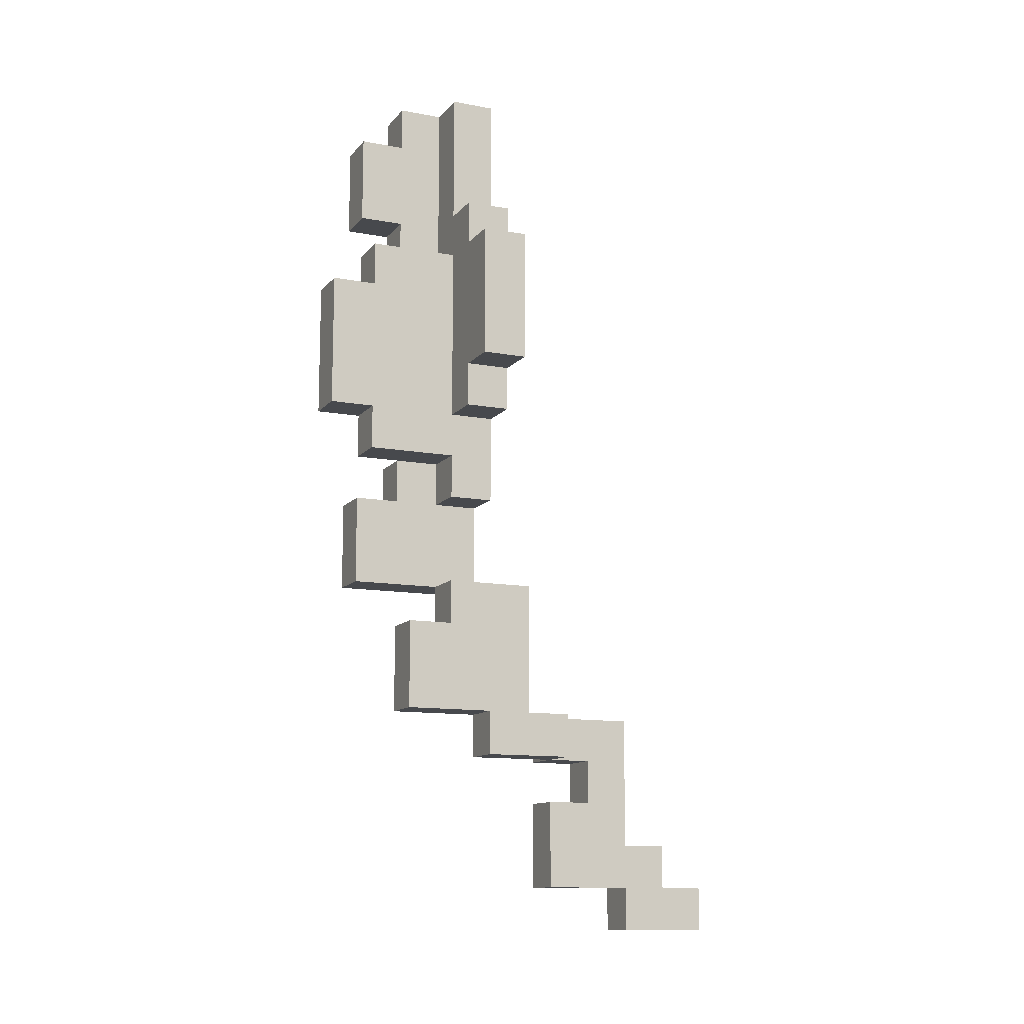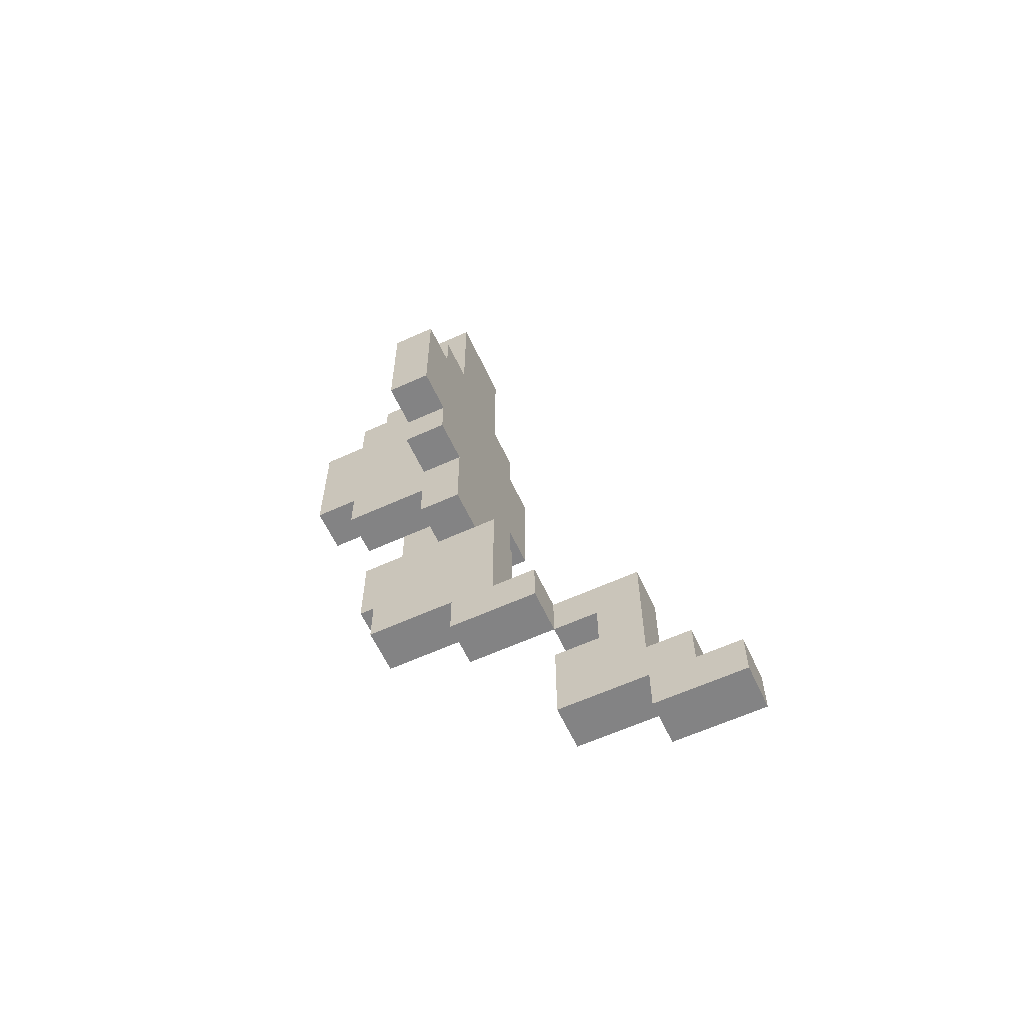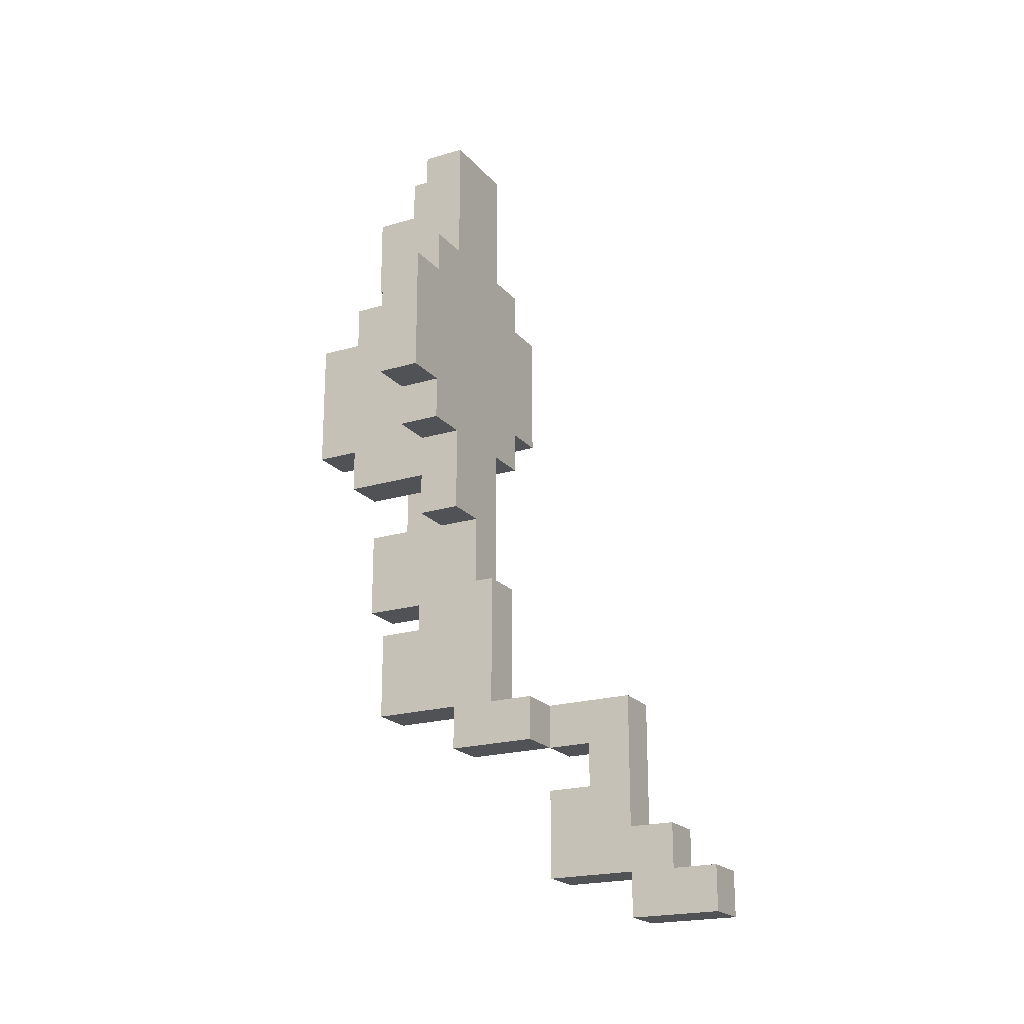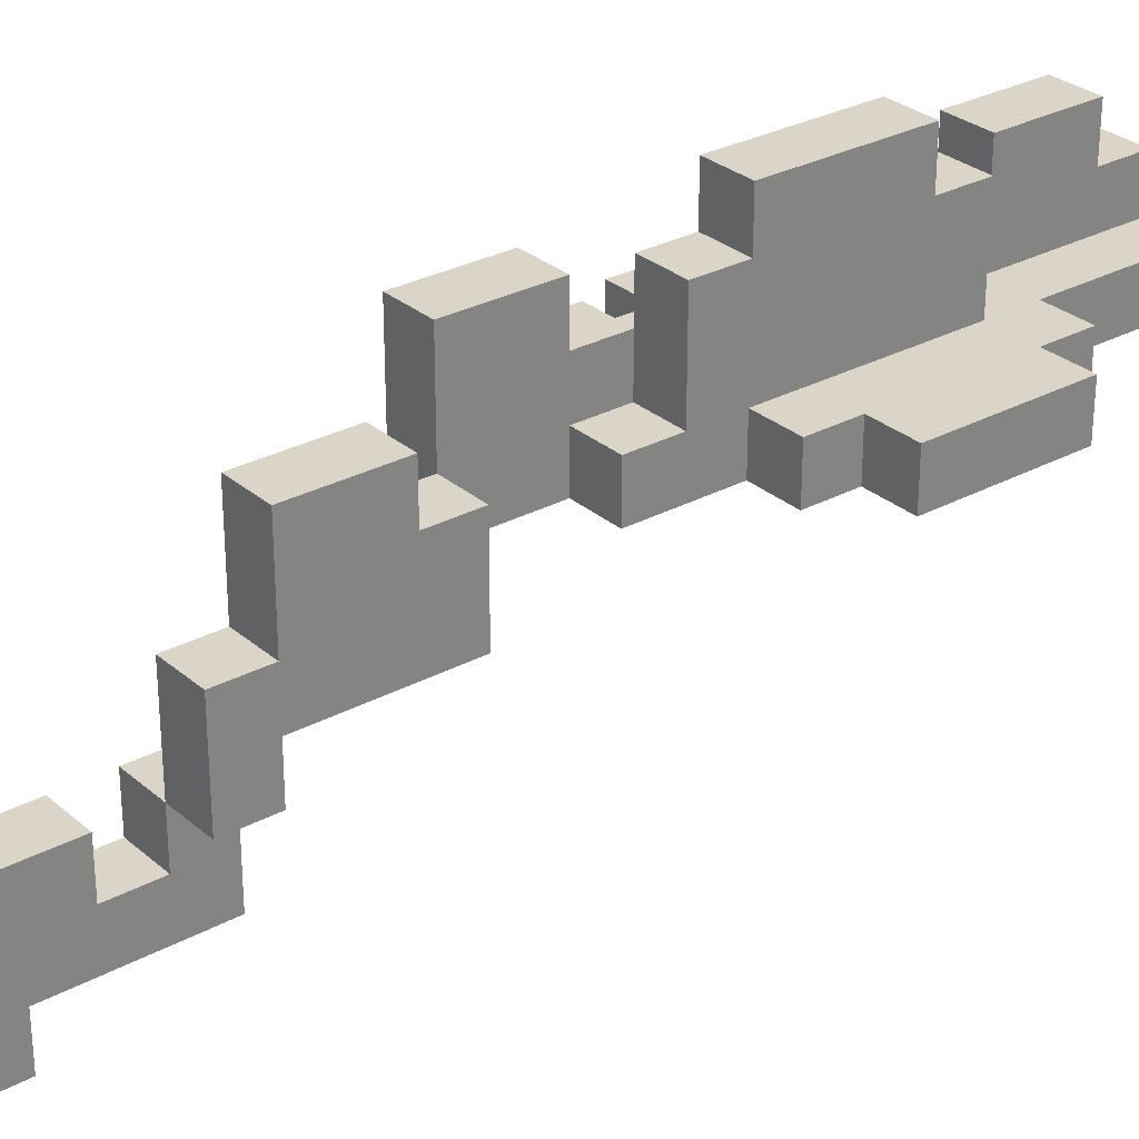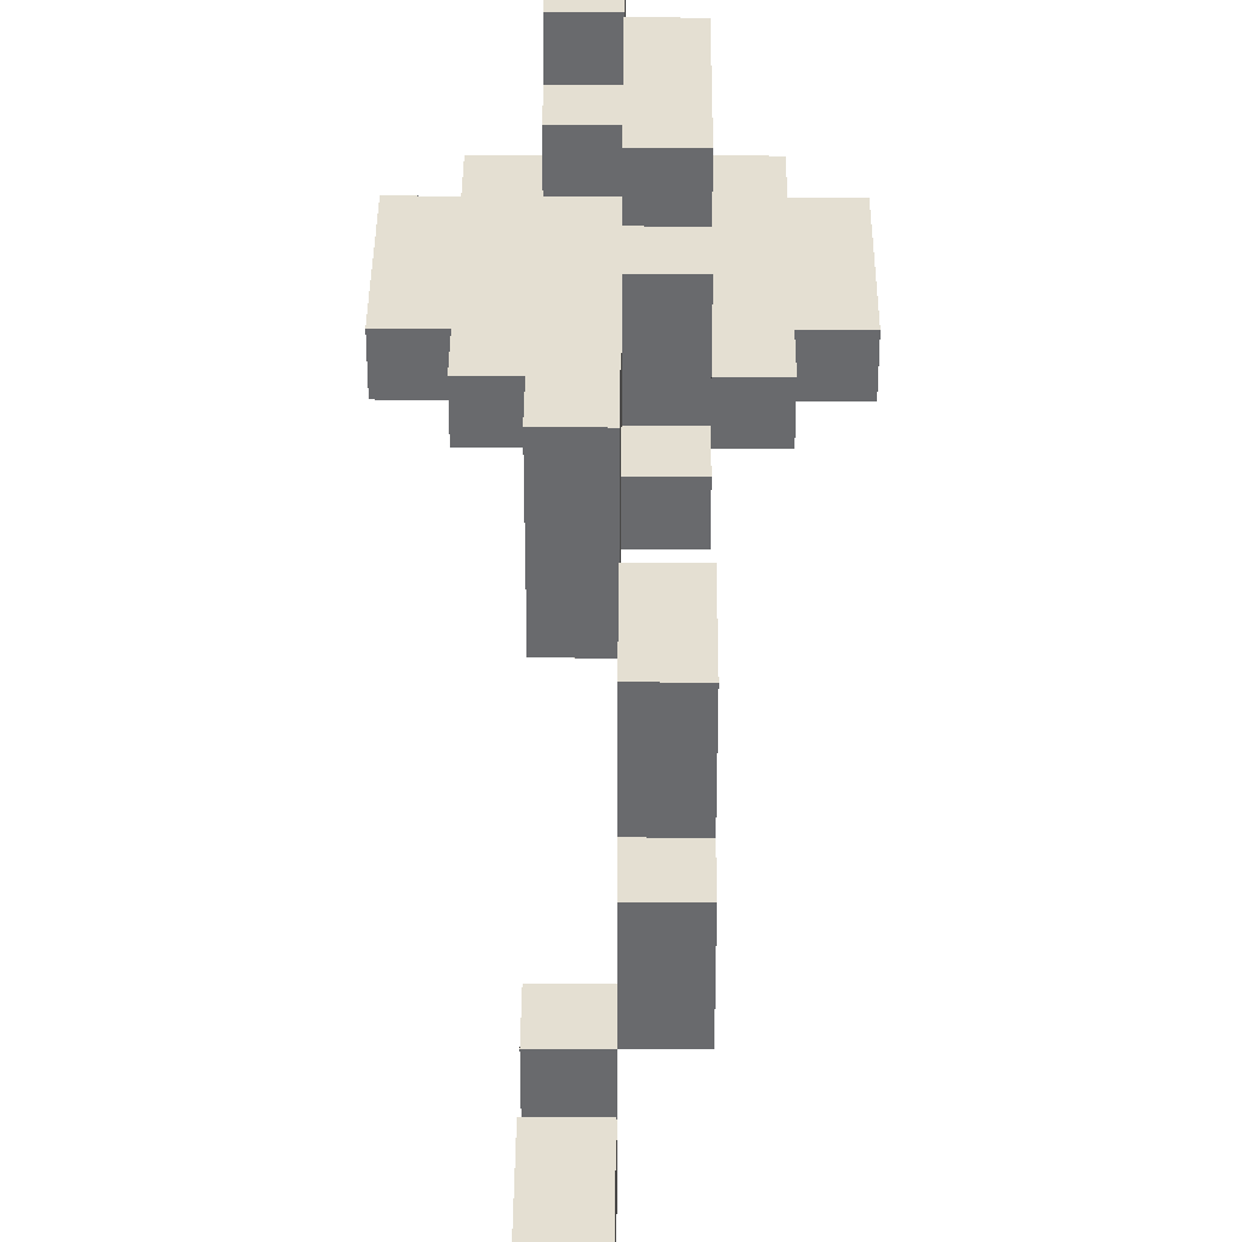
<metadata>
{"format":"obj","ext":"obj","renderer":"f3d","projection":"perspective","resolution":1024,"background":"white","views":[{"elev":-12.1,"azim":-113.8,"up":"+Z"},{"elev":-61.2,"azim":-65.1,"up":"+Z"},{"elev":-20.7,"azim":-61.6,"up":"+Z"},{"elev":29.3,"azim":-128.6,"up":"+Y"},{"elev":36.9,"azim":-179.6,"up":"+Y"}]}
</metadata>
<code>
o
v 0 3.4 0.4
v 0 3.4 0.1
v 0 3.5 0.4
v 0 3.5 0.1
v 0.1 3.4 0.5
v 0.1 3.4 0.4
v 0.1 3.4 0.1
v 0.1 3.4 0
v 0.1 3.5 0.5
v 0.1 3.5 0.4
v 0.1 3.5 0.1
v 0.1 3.5 0
v 0.2 3.2 -0.7
v 0.2 3.2 -0.8
v 0.2 3.3 -0.4
v 0.2 3.3 -0.7
v 0.2 3.4 0.8
v 0.2 3.4 0.5
v 0.2 3.4 0
v 0.2 3.4 -0.2
v 0.2 3.4 -0.7
v 0.2 3.4 -0.8
v 0.2 3.5 0.8
v 0.2 3.5 0.5
v 0.2 3.5 0.4
v 0.2 3.5 0
v 0.2 3.5 -0.1
v 0.2 3.5 -0.2
v 0.2 3.5 -0.4
v 0.2 3.5 -0.5
v 0.2 3.6 -0.5
v 0.2 3.6 -0.7
v 0.2 3.7 0.4
v 0.2 3.7 0.3
v 0.2 3.7 0
v 0.2 3.7 -0.1
v 0.2 3.8 0.3
v 0.2 3.8 0
v 0.3 2.8 -1.1
v 0.3 2.8 -1.2
v 0.3 2.9 -1
v 0.3 2.9 -1.1
v 0.3 3 -0.7
v 0.3 3 -1
v 0.3 3 -1.1
v 0.3 3 -1.2
v 0.3 3.1 -0.8
v 0.3 3.1 -0.9
v 0.3 3.2 -0.7
v 0.3 3.2 -0.8
v 0.3 3.2 -0.9
v 0.3 3.2 -1.1
v 0.3 3.4 -0.2
v 0.3 3.4 -0.4
v 0.3 3.5 0.8
v 0.3 3.5 0.4
v 0.3 3.5 -0.1
v 0.3 3.5 -0.2
v 0.3 3.5 -0.4
v 0.3 3.6 0.8
v 0.3 3.6 0.7
v 0.3 3.6 0.5
v 0.3 3.6 0.4
v 0.3 3.6 -0.1
v 0.3 3.6 -0.2
v 0.3 3.7 0.7
v 0.3 3.7 0.5
v 0.3 3.7 -0.2
v 0.3 3.7 -0.4
v 0.3 3.2 -0.7
v 0.3 3.2 -0.8
v 0.3 3.3 -0.4
v 0.3 3.3 -0.7
v 0.3 3.4 -0.4
v 0.3 3.4 -0.7
v 0.3 3.4 -0.8
v 0.3 3.5 0.4
v 0.3 3.5 -0.1
v 0.3 3.5 -0.4
v 0.3 3.5 -0.5
v 0.3 3.6 0.4
v 0.3 3.6 -0.1
v 0.3 3.6 -0.5
v 0.3 3.6 -0.7
v 0.3 3.7 0.4
v 0.3 3.7 0.3
v 0.3 3.7 0
v 0.3 3.7 -0.1
v 0.3 3.8 0.3
v 0.3 3.8 0
v 0.4 2.8 -1.1
v 0.4 2.8 -1.2
v 0.4 2.9 -1
v 0.4 2.9 -1.1
v 0.4 3 -0.7
v 0.4 3 -1
v 0.4 3 -1.1
v 0.4 3 -1.2
v 0.4 3.1 -0.8
v 0.4 3.1 -0.9
v 0.4 3.2 -0.7
v 0.4 3.2 -0.8
v 0.4 3.2 -0.9
v 0.4 3.2 -1.1
v 0.4 3.4 0.8
v 0.4 3.4 0.5
v 0.4 3.4 0
v 0.4 3.4 -0.2
v 0.4 3.4 -0.4
v 0.4 3.5 0.8
v 0.4 3.5 0.5
v 0.4 3.5 0.4
v 0.4 3.5 0
v 0.4 3.5 -0.1
v 0.4 3.5 -0.2
v 0.4 3.6 0.8
v 0.4 3.6 0.7
v 0.4 3.6 0.5
v 0.4 3.6 0.4
v 0.4 3.6 -0.1
v 0.4 3.6 -0.2
v 0.4 3.7 0.7
v 0.4 3.7 0.5
v 0.4 3.7 -0.2
v 0.4 3.7 -0.4
v 0.5 3.4 0.5
v 0.5 3.4 0.4
v 0.5 3.4 0.1
v 0.5 3.4 0
v 0.5 3.5 0.5
v 0.5 3.5 0.4
v 0.5 3.5 0.1
v 0.5 3.5 0
v 0.6 3.4 0.4
v 0.6 3.4 0.1
v 0.6 3.5 0.4
v 0.6 3.5 0.1
v 0.2 3.4 0.8
v 0.2 3.5 0.8
v 0.3 3.5 0.8
v 0.3 3.6 0.8
v 0.4 3.4 0.8
v 0.4 3.5 0.8
v 0.4 3.6 0.8
v 0.3 3.6 0.7
v 0.3 3.7 0.7
v 0.4 3.6 0.7
v 0.4 3.7 0.7
v 0.1 3.4 0.5
v 0.1 3.5 0.5
v 0.2 3.4 0.5
v 0.2 3.5 0.5
v 0.4 3.4 0.5
v 0.4 3.5 0.5
v 0.5 3.4 0.5
v 0.5 3.5 0.5
v 0 3.4 0.4
v 0 3.5 0.4
v 0.1 3.4 0.4
v 0.1 3.5 0.4
v 0.2 3.5 0.4
v 0.2 3.7 0.4
v 0.3 3.5 0.4
v 0.3 3.6 0.4
v 0.3 3.7 0.4
v 0.5 3.4 0.4
v 0.5 3.5 0.4
v 0.6 3.4 0.4
v 0.6 3.5 0.4
v 0.2 3.7 0.3
v 0.2 3.8 0.3
v 0.3 3.7 0.3
v 0.3 3.8 0.3
v 0.3 3.5 -0.1
v 0.3 3.6 -0.1
v 0.4 3.5 -0.1
v 0.4 3.6 -0.1
v 0.3 3.6 -0.2
v 0.3 3.7 -0.2
v 0.4 3.6 -0.2
v 0.4 3.7 -0.2
v 0.2 3.3 -0.4
v 0.2 3.5 -0.4
v 0.3 3.3 -0.4
v 0.3 3.4 -0.4
v 0.3 3.5 -0.4
v 0.2 3.5 -0.5
v 0.2 3.6 -0.5
v 0.3 3.5 -0.5
v 0.3 3.6 -0.5
v 0.2 3.2 -0.7
v 0.2 3.3 -0.7
v 0.3 3 -0.7
v 0.3 3.2 -0.7
v 0.3 3.3 -0.7
v 0.4 3 -0.7
v 0.4 3.2 -0.7
v 0.3 3.1 -0.9
v 0.3 3.2 -0.9
v 0.4 3.1 -0.9
v 0.4 3.2 -0.9
v 0.3 2.9 -1
v 0.3 3 -1
v 0.4 2.9 -1
v 0.4 3 -1
v 0.3 2.8 -1.1
v 0.3 2.9 -1.1
v 0.4 2.8 -1.1
v 0.4 2.9 -1.1
v 0.3 3.6 0.5
v 0.3 3.7 0.5
v 0.4 3.6 0.5
v 0.4 3.7 0.5
v 0.3 3.5 0.4
v 0.3 3.6 0.4
v 0.4 3.5 0.4
v 0.4 3.6 0.4
v 0 3.4 0.1
v 0 3.5 0.1
v 0.1 3.4 0.1
v 0.1 3.5 0.1
v 0.5 3.4 0.1
v 0.5 3.5 0.1
v 0.6 3.4 0.1
v 0.6 3.5 0.1
v 0.1 3.4 0
v 0.1 3.5 0
v 0.2 3.4 0
v 0.2 3.5 0
v 0.2 3.7 0
v 0.2 3.8 0
v 0.3 3.7 0
v 0.3 3.8 0
v 0.4 3.4 0
v 0.4 3.5 0
v 0.5 3.4 0
v 0.5 3.5 0
v 0.2 3.5 -0.1
v 0.2 3.7 -0.1
v 0.3 3.5 -0.1
v 0.3 3.6 -0.1
v 0.3 3.7 -0.1
v 0.2 3.4 -0.2
v 0.2 3.5 -0.2
v 0.3 3.4 -0.2
v 0.3 3.5 -0.2
v 0.3 3.4 -0.4
v 0.3 3.5 -0.4
v 0.3 3.7 -0.4
v 0.4 3.4 -0.4
v 0.4 3.7 -0.4
v 0.2 3.4 -0.7
v 0.2 3.6 -0.7
v 0.3 3.4 -0.7
v 0.3 3.6 -0.7
v 0.2 3.2 -0.8
v 0.2 3.4 -0.8
v 0.3 3.1 -0.8
v 0.3 3.2 -0.8
v 0.3 3.4 -0.8
v 0.4 3.1 -0.8
v 0.4 3.2 -0.8
v 0.3 3 -1.1
v 0.3 3.2 -1.1
v 0.4 3 -1.1
v 0.4 3.2 -1.1
v 0.3 2.8 -1.2
v 0.3 3 -1.2
v 0.4 2.8 -1.2
v 0.4 3 -1.2
v 0.3 2.8 -1.1
v 0.4 2.8 -1.1
v 0.3 2.8 -1.2
v 0.4 2.8 -1.2
v 0.3 2.9 -1
v 0.4 2.9 -1
v 0.3 2.9 -1.1
v 0.4 2.9 -1.1
v 0.3 3 -0.7
v 0.4 3 -0.7
v 0.3 3 -1
v 0.4 3 -1
v 0.2 3.2 -0.7
v 0.3 3.2 -0.7
v 0.2 3.2 -0.8
v 0.3 3.2 -0.8
v 0.2 3.3 -0.4
v 0.3 3.3 -0.4
v 0.2 3.3 -0.7
v 0.3 3.3 -0.7
v 0.2 3.4 0.8
v 0.4 3.4 0.8
v 0.1 3.4 0.5
v 0.2 3.4 0.5
v 0.4 3.4 0.5
v 0.5 3.4 0.5
v 0 3.4 0.4
v 0.1 3.4 0.4
v 0.5 3.4 0.4
v 0.6 3.4 0.4
v 0 3.4 0.1
v 0.1 3.4 0.1
v 0.5 3.4 0.1
v 0.6 3.4 0.1
v 0.1 3.4 0
v 0.2 3.4 0
v 0.4 3.4 0
v 0.5 3.4 0
v 0.2 3.4 -0.2
v 0.3 3.4 -0.2
v 0.4 3.4 -0.2
v 0.3 3.4 -0.4
v 0.4 3.4 -0.4
v 0.3 3 -1.1
v 0.4 3 -1.1
v 0.3 3 -1.2
v 0.4 3 -1.2
v 0.3 3.1 -0.8
v 0.4 3.1 -0.8
v 0.3 3.1 -0.9
v 0.4 3.1 -0.9
v 0.3 3.2 -0.7
v 0.4 3.2 -0.7
v 0.3 3.2 -0.8
v 0.4 3.2 -0.8
v 0.3 3.2 -0.9
v 0.4 3.2 -0.9
v 0.3 3.2 -1.1
v 0.4 3.2 -1.1
v 0.2 3.4 -0.7
v 0.3 3.4 -0.7
v 0.2 3.4 -0.8
v 0.3 3.4 -0.8
v 0.2 3.5 0.8
v 0.3 3.5 0.8
v 0.1 3.5 0.5
v 0.2 3.5 0.5
v 0.4 3.5 0.5
v 0.5 3.5 0.5
v 0 3.5 0.4
v 0.1 3.5 0.4
v 0.2 3.5 0.4
v 0.3 3.5 0.4
v 0.4 3.5 0.4
v 0.5 3.5 0.4
v 0.6 3.5 0.4
v 0 3.5 0.1
v 0.1 3.5 0.1
v 0.5 3.5 0.1
v 0.6 3.5 0.1
v 0.1 3.5 0
v 0.2 3.5 0
v 0.4 3.5 0
v 0.5 3.5 0
v 0.2 3.5 -0.1
v 0.3 3.5 -0.1
v 0.4 3.5 -0.1
v 0.2 3.5 -0.2
v 0.3 3.5 -0.2
v 0.2 3.5 -0.4
v 0.3 3.5 -0.4
v 0.2 3.5 -0.5
v 0.3 3.5 -0.5
v 0.3 3.6 0.8
v 0.4 3.6 0.8
v 0.3 3.6 0.7
v 0.4 3.6 0.7
v 0.3 3.6 0.5
v 0.4 3.6 0.5
v 0.3 3.6 0.4
v 0.4 3.6 0.4
v 0.3 3.6 -0.1
v 0.4 3.6 -0.1
v 0.3 3.6 -0.2
v 0.4 3.6 -0.2
v 0.2 3.6 -0.5
v 0.3 3.6 -0.5
v 0.2 3.6 -0.7
v 0.3 3.6 -0.7
v 0.3 3.7 0.7
v 0.4 3.7 0.7
v 0.3 3.7 0.5
v 0.4 3.7 0.5
v 0.2 3.7 0.4
v 0.3 3.7 0.4
v 0.2 3.7 0.3
v 0.3 3.7 0.3
v 0.2 3.7 0
v 0.3 3.7 0
v 0.2 3.7 -0.1
v 0.3 3.7 -0.1
v 0.3 3.7 -0.2
v 0.4 3.7 -0.2
v 0.3 3.7 -0.4
v 0.4 3.7 -0.4
v 0.2 3.8 0.3
v 0.3 3.8 0.3
v 0.2 3.8 0
v 0.3 3.8 0
f 3 2 1
f 4 2 3
f 9 6 5
f 10 6 9
f 11 8 7
f 12 8 11
f 16 14 13
f 21 14 16
f 21 16 15
f 22 14 21
f 23 18 17
f 24 18 23
f 26 20 19
f 27 20 26
f 28 20 27
f 29 21 15
f 30 21 29
f 31 21 30
f 32 21 31
f 33 27 26
f 33 26 25
f 34 27 33
f 35 27 34
f 36 27 35
f 37 35 34
f 38 35 37
f 42 40 39
f 44 42 41
f 45 40 42
f 45 42 44
f 46 40 45
f 47 44 43
f 47 45 44
f 48 45 47
f 49 47 43
f 50 47 49
f 51 45 48
f 52 45 51
f 58 54 53
f 59 54 58
f 60 56 55
f 61 56 60
f 62 56 61
f 63 56 62
f 64 58 57
f 64 59 58
f 65 59 64
f 66 62 61
f 67 62 66
f 68 59 65
f 69 59 68
f 70 71 73
f 72 73 74
f 73 71 75
f 74 73 75
f 75 71 76
f 74 75 79
f 79 75 80
f 77 78 81
f 81 78 82
f 80 75 83
f 83 75 84
f 81 82 85
f 85 82 86
f 86 82 87
f 87 82 88
f 86 87 89
f 89 87 90
f 91 92 94
f 93 94 96
f 94 92 97
f 96 94 97
f 97 92 98
f 95 96 99
f 96 97 99
f 99 97 100
f 95 99 101
f 101 99 102
f 100 97 103
f 103 97 104
f 105 106 110
f 110 106 111
f 107 108 113
f 113 108 114
f 108 109 115
f 114 108 115
f 111 112 116
f 110 111 116
f 116 112 117
f 117 112 118
f 118 112 119
f 114 115 120
f 115 109 121
f 120 115 121
f 117 118 122
f 122 118 123
f 121 109 124
f 124 109 125
f 126 127 130
f 130 127 131
f 128 129 132
f 132 129 133
f 134 135 136
f 136 135 137
f 140 139 138
f 142 140 138
f 143 141 140
f 143 140 142
f 144 141 143
f 147 146 145
f 148 146 147
f 151 150 149
f 152 150 151
f 155 154 153
f 156 154 155
f 159 158 157
f 160 158 159
f 163 162 161
f 164 162 163
f 165 162 164
f 168 167 166
f 169 167 168
f 172 171 170
f 173 171 172
f 176 175 174
f 177 175 176
f 180 179 178
f 181 179 180
f 184 183 182
f 185 183 184
f 186 183 185
f 189 188 187
f 190 188 189
f 194 192 191
f 195 192 194
f 196 194 193
f 197 194 196
f 200 199 198
f 201 199 200
f 204 203 202
f 205 203 204
f 208 207 206
f 209 207 208
f 210 211 212
f 212 211 213
f 214 215 216
f 216 215 217
f 218 219 220
f 220 219 221
f 222 223 224
f 224 223 225
f 226 227 228
f 228 227 229
f 230 231 232
f 232 231 233
f 234 235 236
f 236 235 237
f 238 239 240
f 240 239 241
f 241 239 242
f 243 244 245
f 245 244 246
f 247 248 250
f 248 249 250
f 250 249 251
f 252 253 254
f 254 253 255
f 256 257 259
f 259 257 260
f 258 259 261
f 261 259 262
f 263 264 265
f 265 264 266
f 267 268 269
f 269 268 270
f 273 272 271
f 274 272 273
f 277 276 275
f 278 276 277
f 281 280 279
f 282 280 281
f 285 284 283
f 286 284 285
f 289 288 287
f 290 288 289
f 294 292 291
f 295 292 294
f 298 294 293
f 298 296 295
f 298 295 294
f 299 296 298
f 301 298 297
f 301 300 299
f 301 299 298
f 302 300 301
f 303 300 302
f 304 300 303
f 305 303 302
f 306 303 305
f 307 303 306
f 308 303 307
f 309 307 306
f 310 307 309
f 311 307 310
f 312 311 310
f 313 311 312
f 314 315 316
f 316 315 317
f 318 319 320
f 320 319 321
f 322 323 324
f 324 323 325
f 326 327 328
f 328 327 329
f 330 331 332
f 332 331 333
f 334 335 337
f 336 337 341
f 337 335 342
f 341 337 342
f 342 335 343
f 338 339 344
f 344 339 345
f 340 341 347
f 341 342 347
f 347 342 348
f 345 346 349
f 344 345 349
f 343 344 349
f 349 346 350
f 348 342 351
f 351 342 352
f 343 349 353
f 353 349 354
f 343 353 356
f 356 353 357
f 355 356 358
f 358 356 359
f 360 361 362
f 362 361 363
f 364 365 366
f 366 365 367
f 368 369 370
f 370 369 371
f 372 373 374
f 374 373 375
f 376 377 378
f 378 377 379
f 380 381 382
f 382 381 383
f 384 385 386
f 386 385 387
f 388 389 390
f 390 389 391
f 392 393 394
f 394 393 395
f 396 397 398
f 398 397 399

</code>
